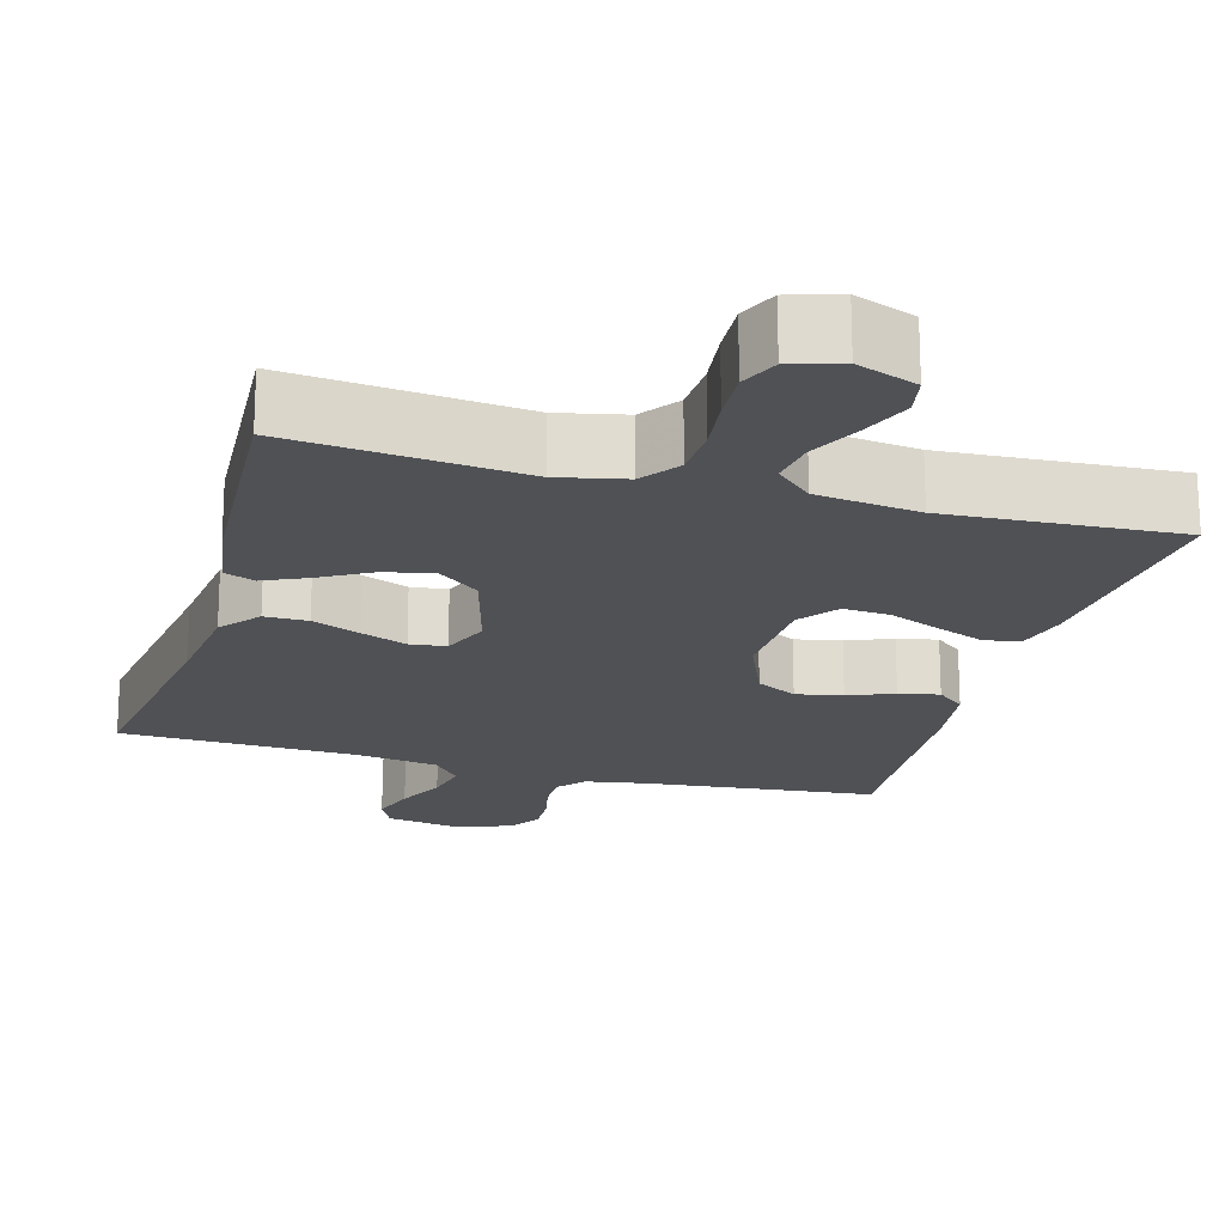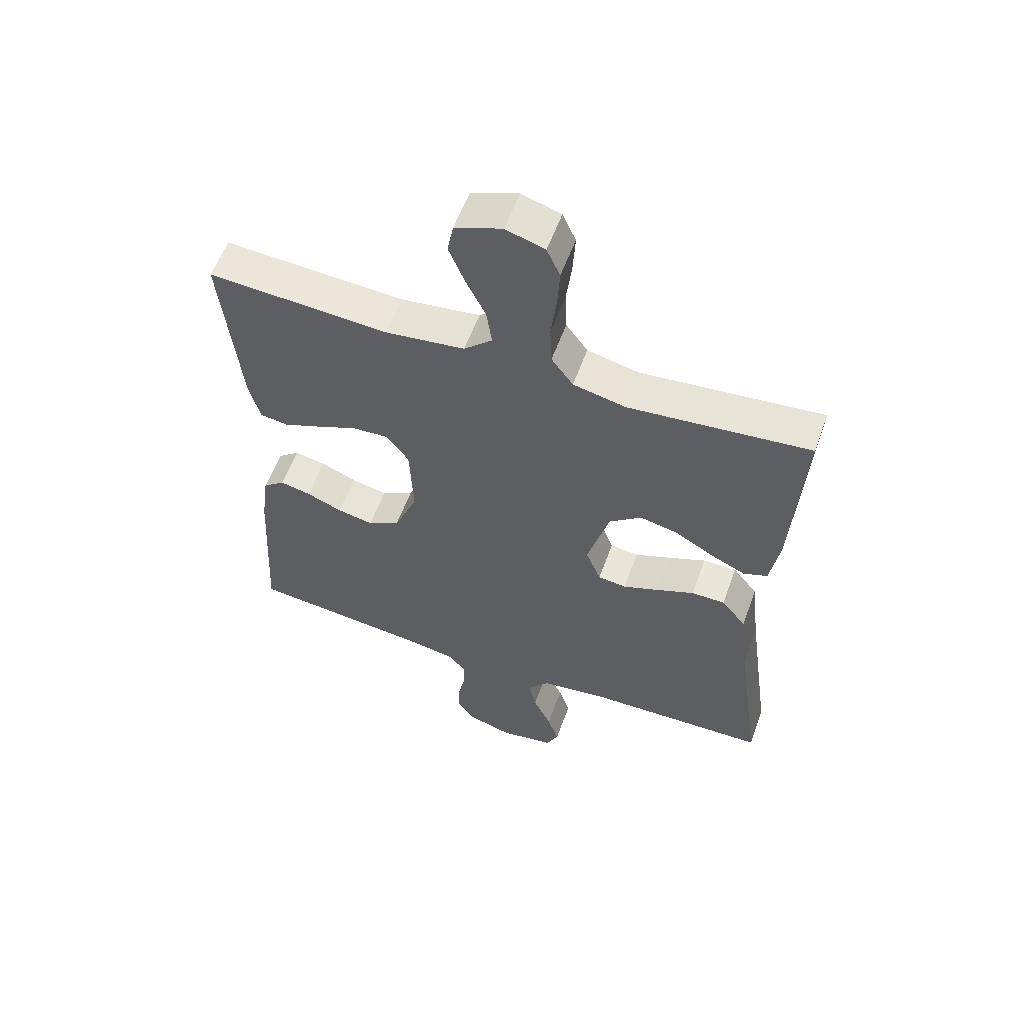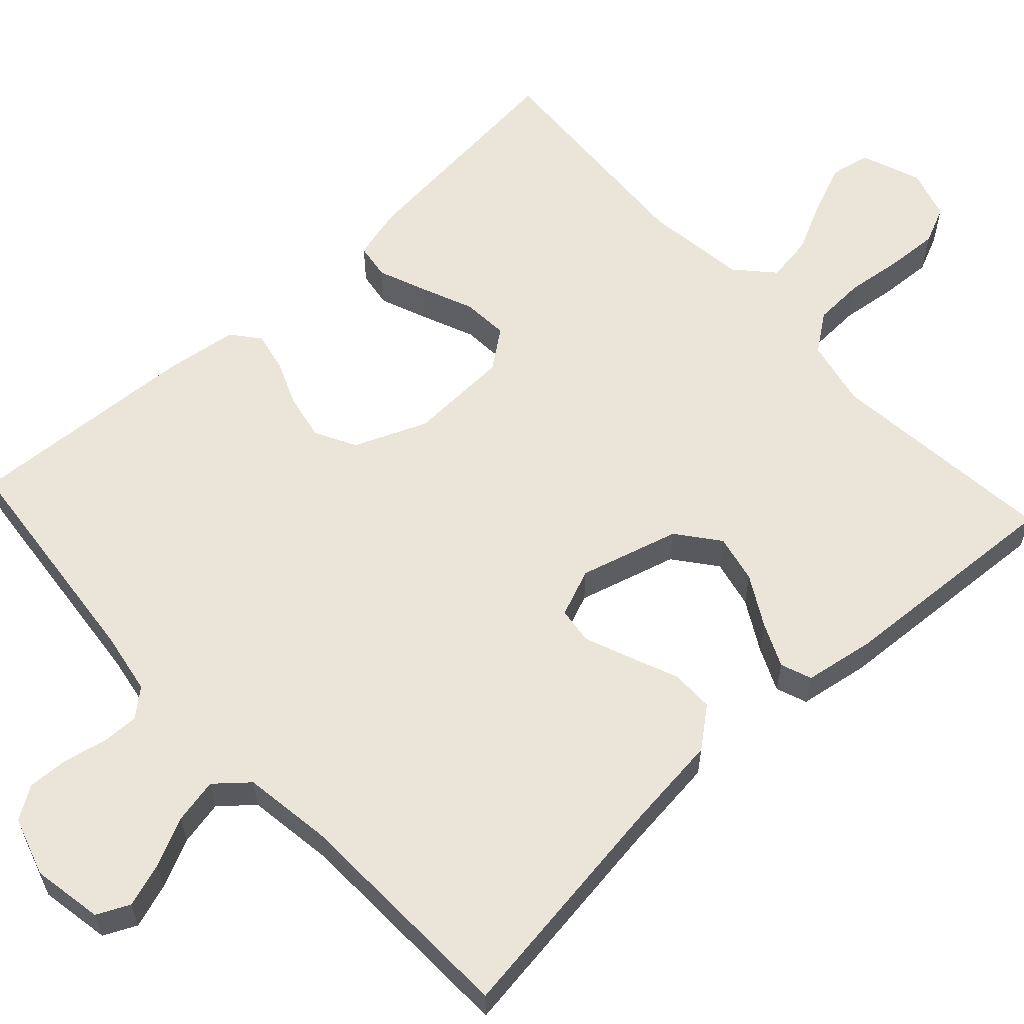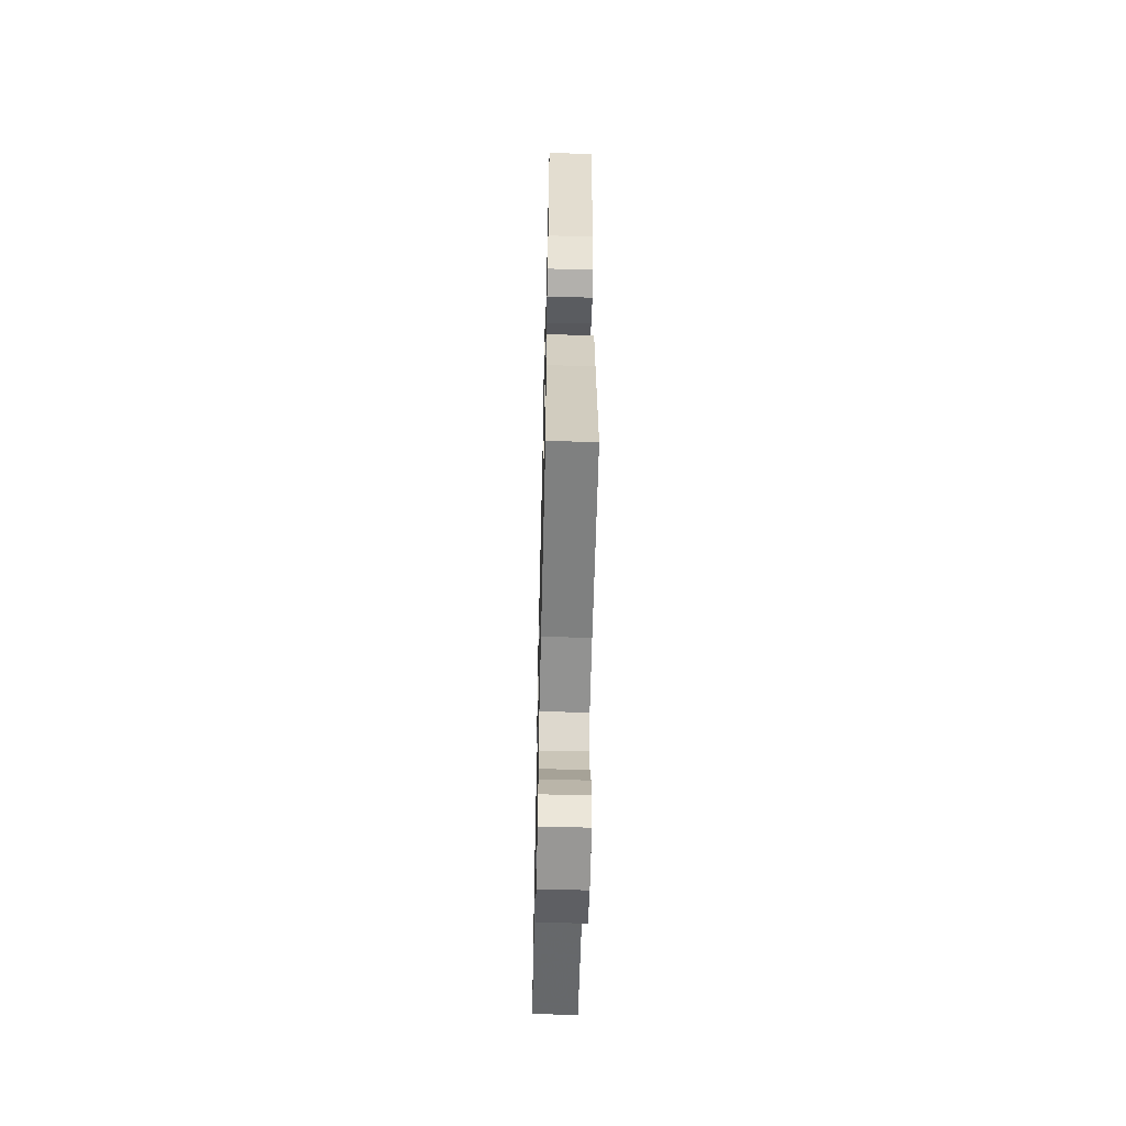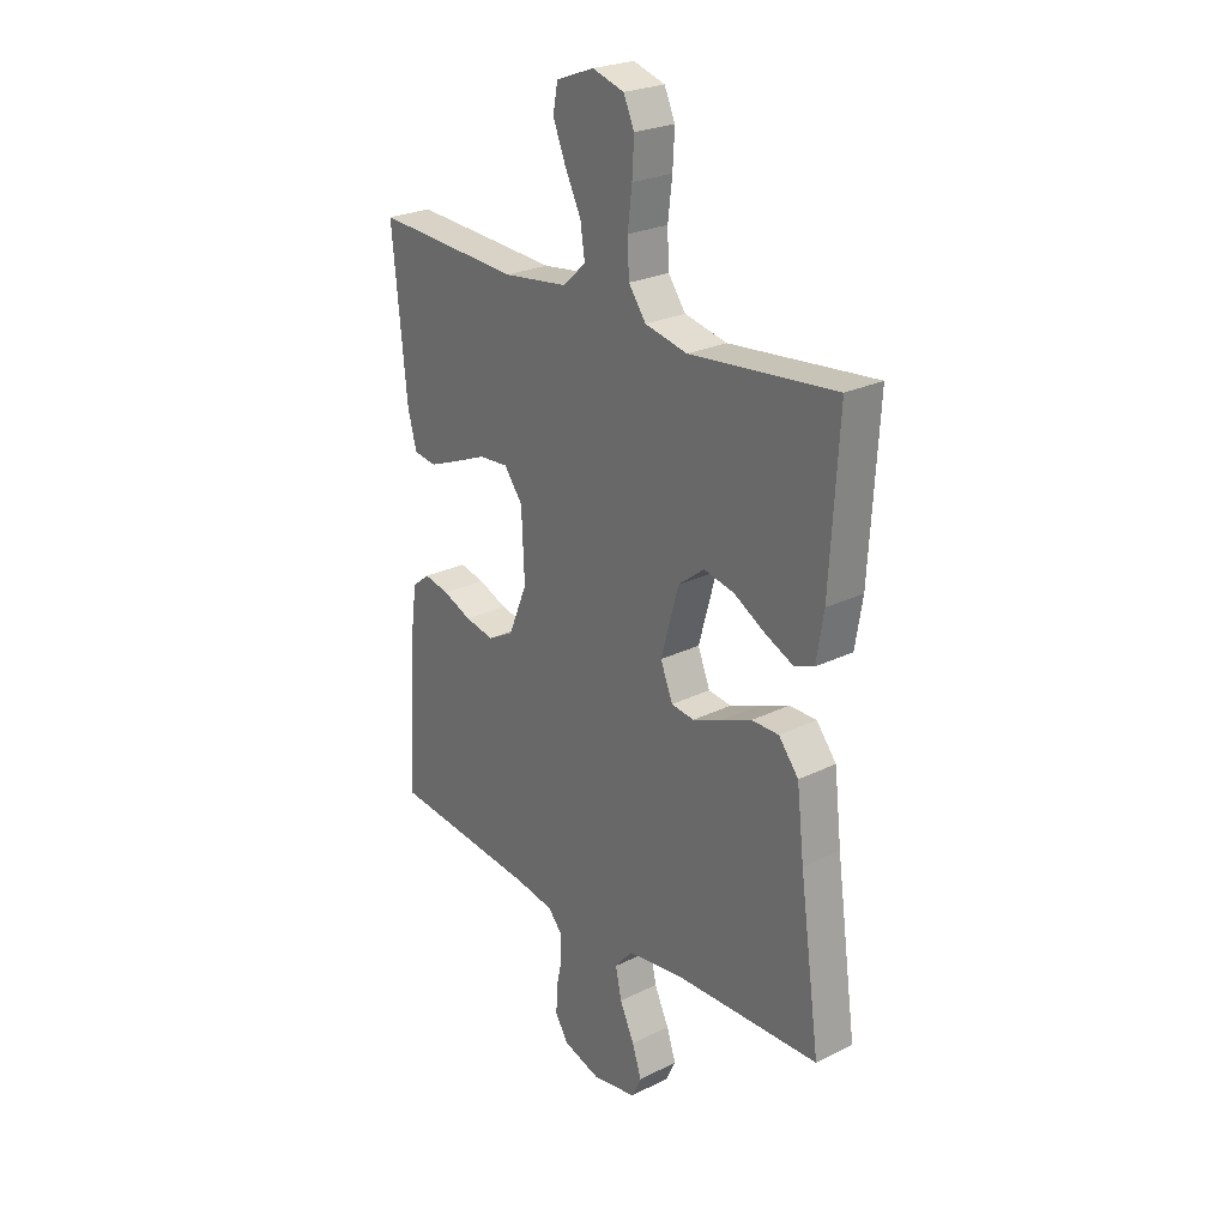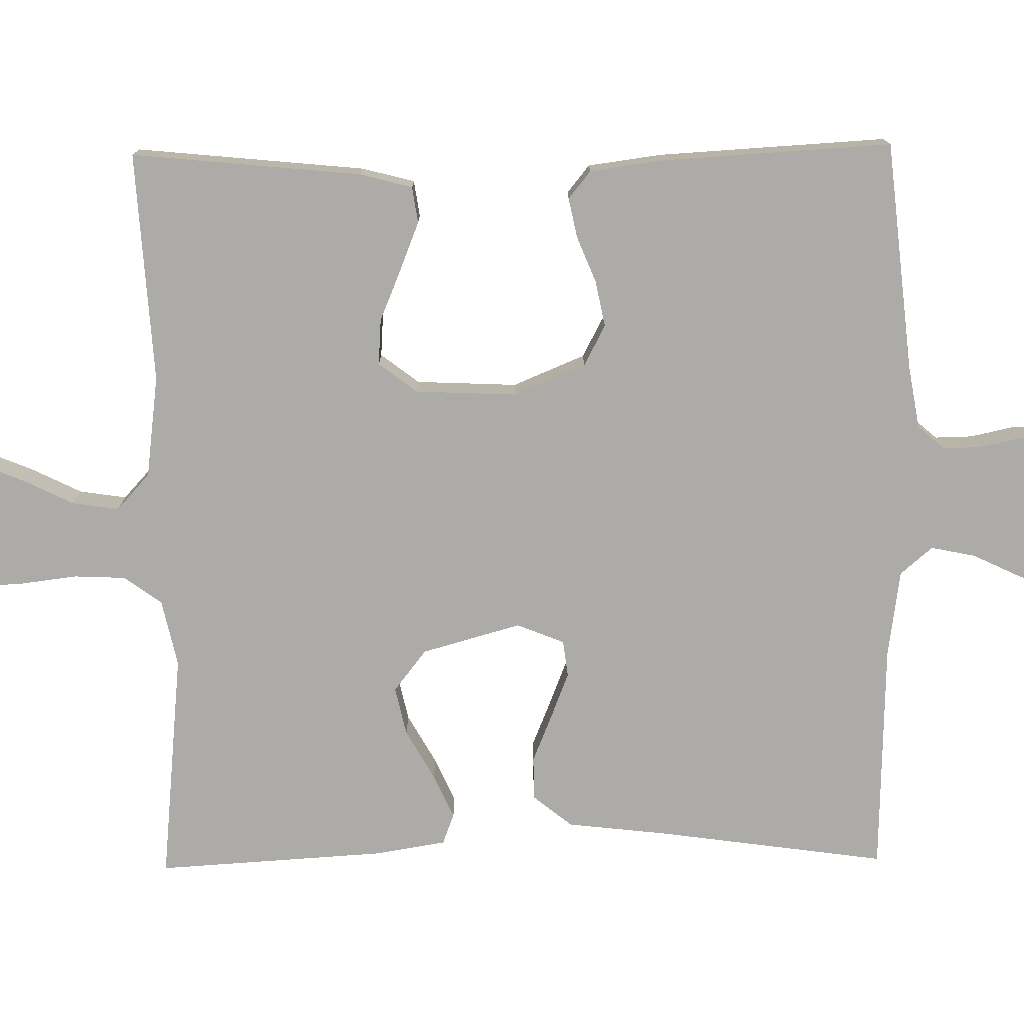
<metadata>
{"format":"obj","ext":"obj","renderer":"f3d","projection":"perspective","resolution":1024,"background":"white","views":[{"elev":-19.6,"azim":-15.8,"up":"+Y"},{"elev":57.7,"azim":-160.1,"up":"+Z"},{"elev":59.5,"azim":-132.7,"up":"+Y"},{"elev":-58.2,"azim":-91.4,"up":"+Z"},{"elev":25.0,"azim":-128.7,"up":"+Z"},{"elev":-76.5,"azim":90.8,"up":"+Y"}]}
</metadata>
<code>
v 0.5 0.07 0.5
v 0.47 0.07 0.2
v 0.452 0.07 0.132
v 0.405 0.07 0.125
v 0.342 0.07 0.15
v 0.275 0.07 0.178
v 0.215 0.07 0.182
v 0.177 0.07 0.132
v 0.171 0.07 0
v 0.21 0.07 -0.094
v 0.263 0.07 -0.122
v 0.323 0.07 -0.11
v 0.382 0.07 -0.086
v 0.434 0.07 -0.075
v 0.47 0.07 -0.104
v 0.483 0.07 -0.2
v 0.5 0.07 -0.5
v 0.2 0.07 -0.531
v 0.119 0.07 -0.545
v 0.089 0.07 -0.58
v 0.09 0.07 -0.629
v 0.102 0.07 -0.684
v 0.104 0.07 -0.737
v 0.077 0.07 -0.779
v 0 0.07 -0.803
v -0.091 0.07 -0.787
v -0.111 0.07 -0.745
v -0.092 0.07 -0.688
v -0.062 0.07 -0.625
v -0.05 0.07 -0.567
v -0.086 0.07 -0.525
v -0.2 0.07 -0.509
v -0.5 0.07 -0.5
v -0.458 0.07 -0.2
v -0.443 0.07 -0.07
v -0.402 0.07 -0.019
v -0.346 0.07 -0.019
v -0.283 0.07 -0.045
v -0.224 0.07 -0.068
v -0.177 0.07 -0.062
v -0.152 0.07 0
v -0.188 0.07 0.129
v -0.242 0.07 0.171
v -0.305 0.07 0.157
v -0.37 0.07 0.12
v -0.427 0.07 0.094
v -0.467 0.07 0.109
v -0.482 0.07 0.2
v -0.5 0.07 0.5
v -0.2 0.07 0.47
v -0.113 0.07 0.489
v -0.077 0.07 0.538
v -0.074 0.07 0.605
v -0.083 0.07 0.678
v -0.087 0.07 0.746
v -0.065 0.07 0.795
v 0 0.07 0.815
v 0.078 0.07 0.786
v 0.088 0.07 0.734
v 0.062 0.07 0.67
v 0.029 0.07 0.603
v 0.02 0.07 0.542
v 0.067 0.07 0.499
v 0.2 0.07 0.482
v 0.5 0 0.5
v 0.47 0 0.2
v 0.452 0 0.132
v 0.405 0 0.125
v 0.342 0 0.15
v 0.275 0 0.178
v 0.215 0 0.182
v 0.177 0 0.132
v 0.171 0 0
v 0.21 0 -0.094
v 0.263 0 -0.122
v 0.323 0 -0.11
v 0.382 0 -0.086
v 0.434 0 -0.075
v 0.47 0 -0.104
v 0.483 0 -0.2
v 0.5 0 -0.5
v 0.2 0 -0.531
v 0.119 0 -0.545
v 0.089 0 -0.58
v 0.09 0 -0.629
v 0.102 0 -0.684
v 0.104 0 -0.737
v 0.077 0 -0.779
v 0 0 -0.803
v -0.091 0 -0.787
v -0.111 0 -0.745
v -0.092 0 -0.688
v -0.062 0 -0.625
v -0.05 0 -0.567
v -0.086 0 -0.525
v -0.2 0 -0.509
v -0.5 0 -0.5
v -0.458 0 -0.2
v -0.443 0 -0.07
v -0.402 0 -0.019
v -0.346 0 -0.019
v -0.283 0 -0.045
v -0.224 0 -0.068
v -0.177 0 -0.062
v -0.152 0 0
v -0.188 0 0.129
v -0.242 0 0.171
v -0.305 0 0.157
v -0.37 0 0.12
v -0.427 0 0.094
v -0.467 0 0.109
v -0.482 0 0.2
v -0.5 0 0.5
v -0.2 0 0.47
v -0.113 0 0.489
v -0.077 0 0.538
v -0.074 0 0.605
v -0.083 0 0.678
v -0.087 0 0.746
v -0.065 0 0.795
v 0 0 0.815
v 0.078 0 0.786
v 0.088 0 0.734
v 0.062 0 0.67
v 0.029 0 0.603
v 0.02 0 0.542
v 0.067 0 0.499
v 0.2 0 0.482
f 59 60 61
f 58 59 61
f 57 58 61
f 56 57 61
f 55 56 61
f 54 55 61
f 53 54 61
f 52 53 61 62
f 51 52 62 63
f 48 49 50
f 47 48 50
f 46 47 50
f 45 46 50
f 44 45 50
f 51 63 64
f 50 51 64
f 44 50 64
f 43 44 64
f 36 37 38
f 35 36 38
f 34 35 38
f 34 38 39
f 33 34 39
f 32 33 39
f 31 32 39 40
f 27 28 29
f 26 27 29
f 25 26 29
f 24 25 29
f 23 24 29
f 22 23 29
f 21 22 29
f 20 21 29 30
f 31 40 41
f 30 31 41
f 20 30 41
f 19 20 41
f 16 17 18
f 15 16 18
f 14 15 18
f 13 14 18
f 12 13 18
f 4 5 6
f 3 4 6
f 2 3 6
f 1 2 6
f 64 1 6
f 64 6 7
f 64 7 8
f 43 64 8
f 42 43 8
f 41 42 8 9
f 19 41 9 10
f 11 12 18 19
f 10 11 19
f 125 124 123
f 125 123 122
f 125 122 121
f 125 121 120
f 125 120 119
f 125 119 118
f 125 118 117
f 126 125 117 116
f 127 126 116 115
f 114 113 112
f 114 112 111
f 114 111 110
f 114 110 109
f 114 109 108
f 128 127 115
f 128 115 114
f 128 114 108
f 128 108 107
f 102 101 100
f 102 100 99
f 102 99 98
f 103 102 98
f 103 98 97
f 103 97 96
f 104 103 96 95
f 93 92 91
f 93 91 90
f 93 90 89
f 93 89 88
f 93 88 87
f 93 87 86
f 93 86 85
f 94 93 85 84
f 105 104 95
f 105 95 94
f 105 94 84
f 105 84 83
f 82 81 80
f 82 80 79
f 82 79 78
f 82 78 77
f 82 77 76
f 70 69 68
f 70 68 67
f 70 67 66
f 70 66 65
f 70 65 128
f 71 70 128
f 72 71 128
f 72 128 107
f 72 107 106
f 73 72 106 105
f 74 73 105 83
f 83 82 76 75
f 83 75 74
f 1 65 66 2
f 2 66 67 3
f 3 67 68 4
f 4 68 69 5
f 5 69 70 6
f 6 70 71 7
f 7 71 72 8
f 8 72 73 9
f 9 73 74 10
f 10 74 75 11
f 11 75 76 12
f 12 76 77 13
f 13 77 78 14
f 14 78 79 15
f 15 79 80 16
f 16 80 81 17
f 17 81 82 18
f 18 82 83 19
f 19 83 84 20
f 20 84 85 21
f 21 85 86 22
f 22 86 87 23
f 23 87 88 24
f 24 88 89 25
f 25 89 90 26
f 26 90 91 27
f 27 91 92 28
f 28 92 93 29
f 29 93 94 30
f 30 94 95 31
f 31 95 96 32
f 32 96 97 33
f 33 97 98 34
f 34 98 99 35
f 35 99 100 36
f 36 100 101 37
f 37 101 102 38
f 38 102 103 39
f 39 103 104 40
f 40 104 105 41
f 41 105 106 42
f 42 106 107 43
f 43 107 108 44
f 44 108 109 45
f 45 109 110 46
f 46 110 111 47
f 47 111 112 48
f 48 112 113 49
f 49 113 114 50
f 50 114 115 51
f 51 115 116 52
f 52 116 117 53
f 53 117 118 54
f 54 118 119 55
f 55 119 120 56
f 56 120 121 57
f 57 121 122 58
f 58 122 123 59
f 59 123 124 60
f 60 124 125 61
f 61 125 126 62
f 62 126 127 63
f 63 127 128 64
f 64 128 65 1

</code>
